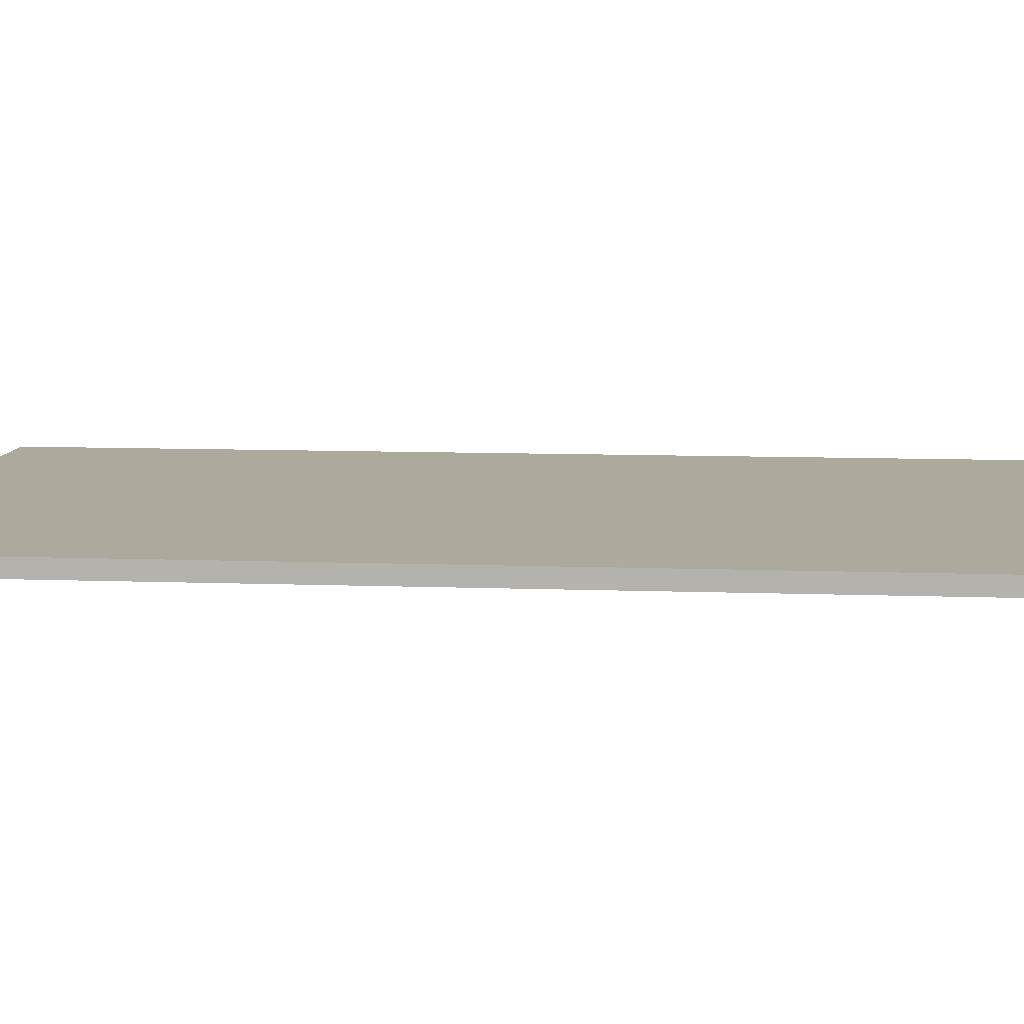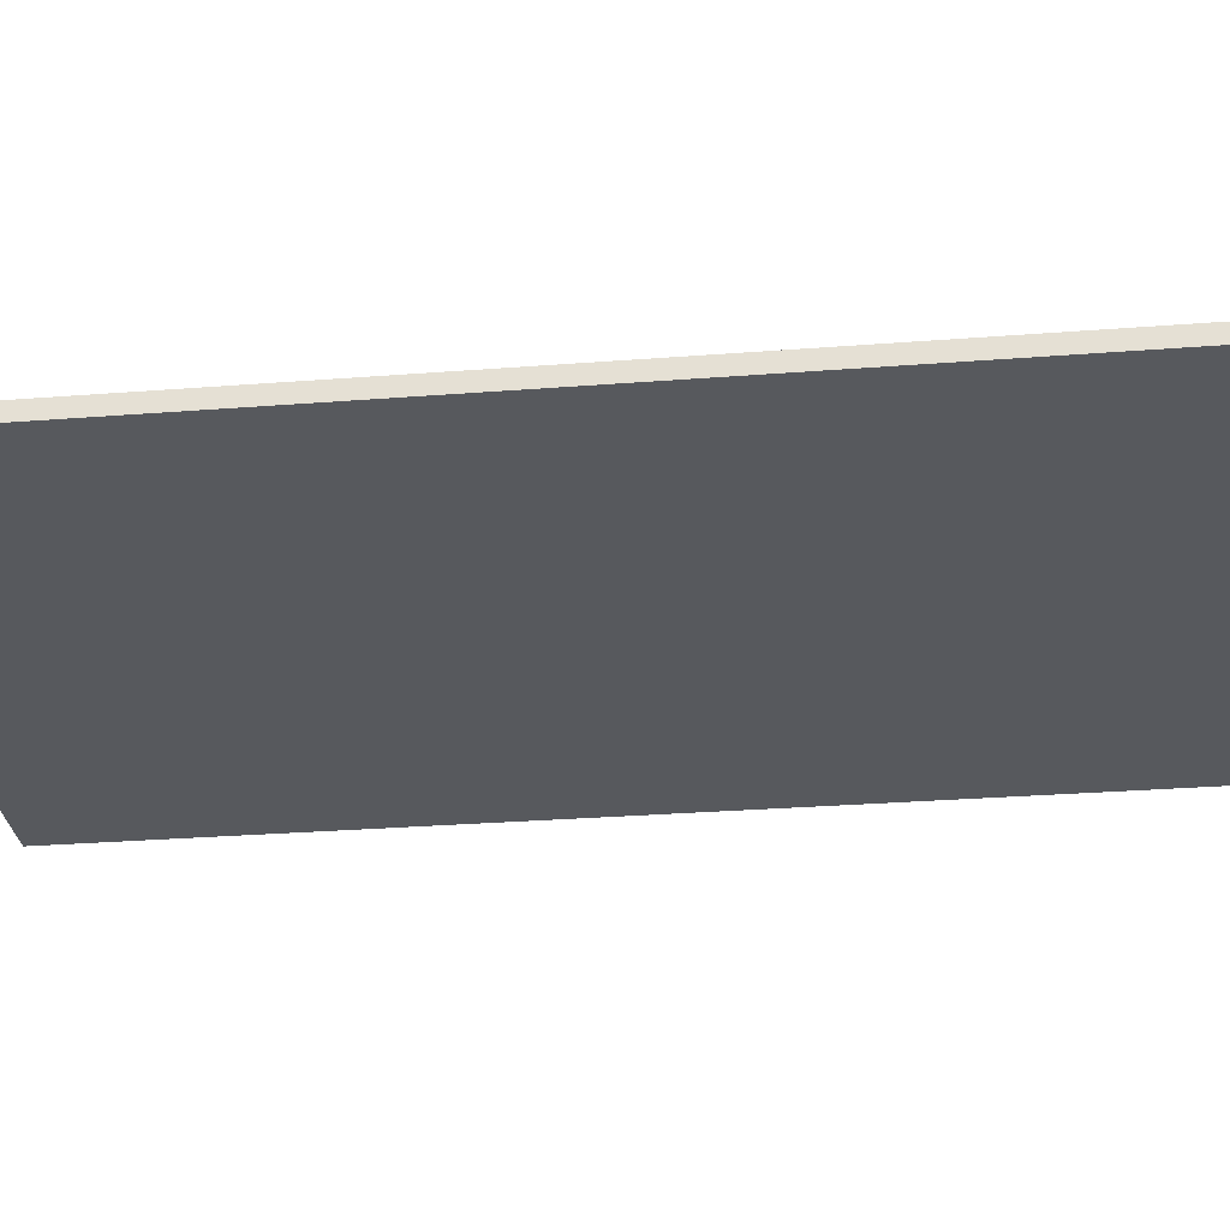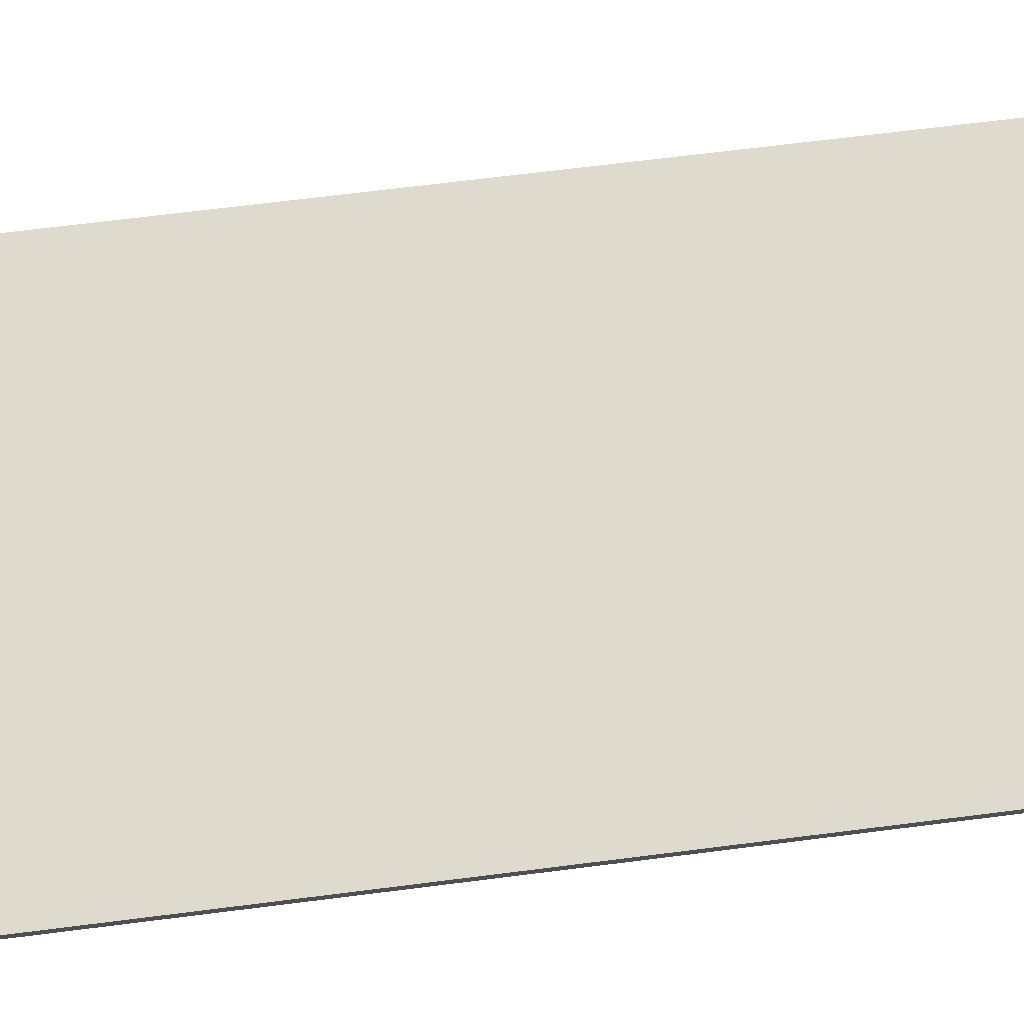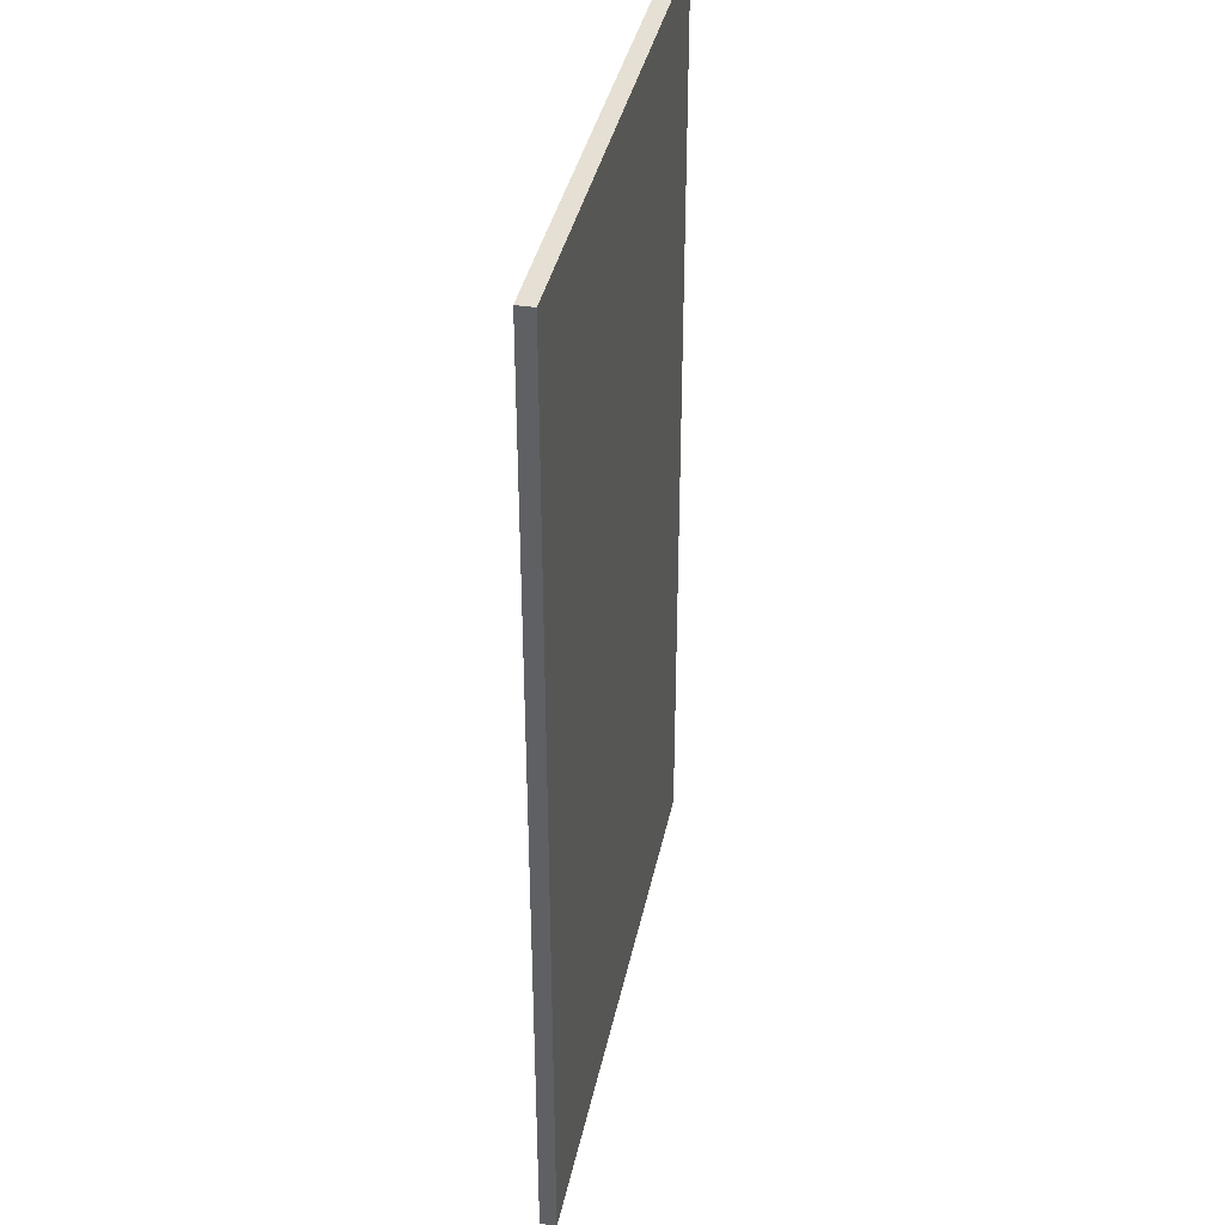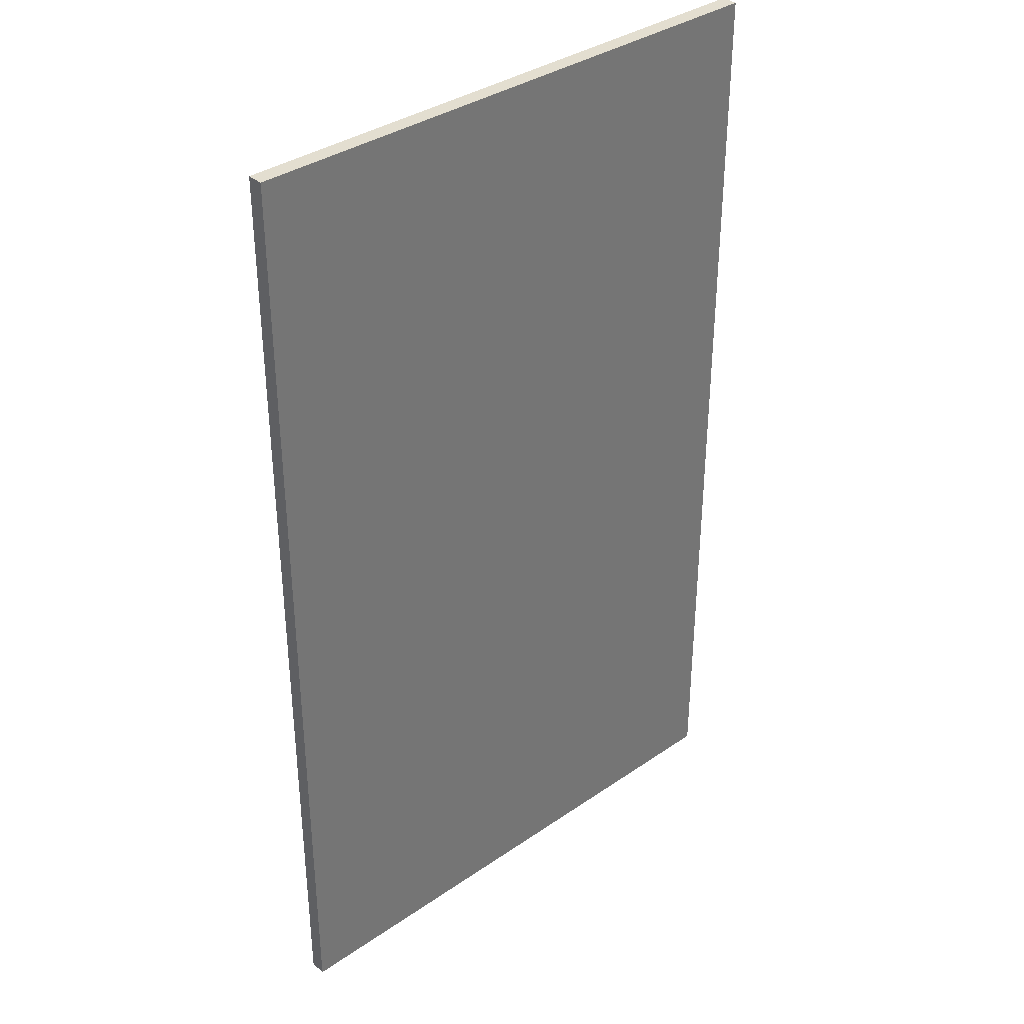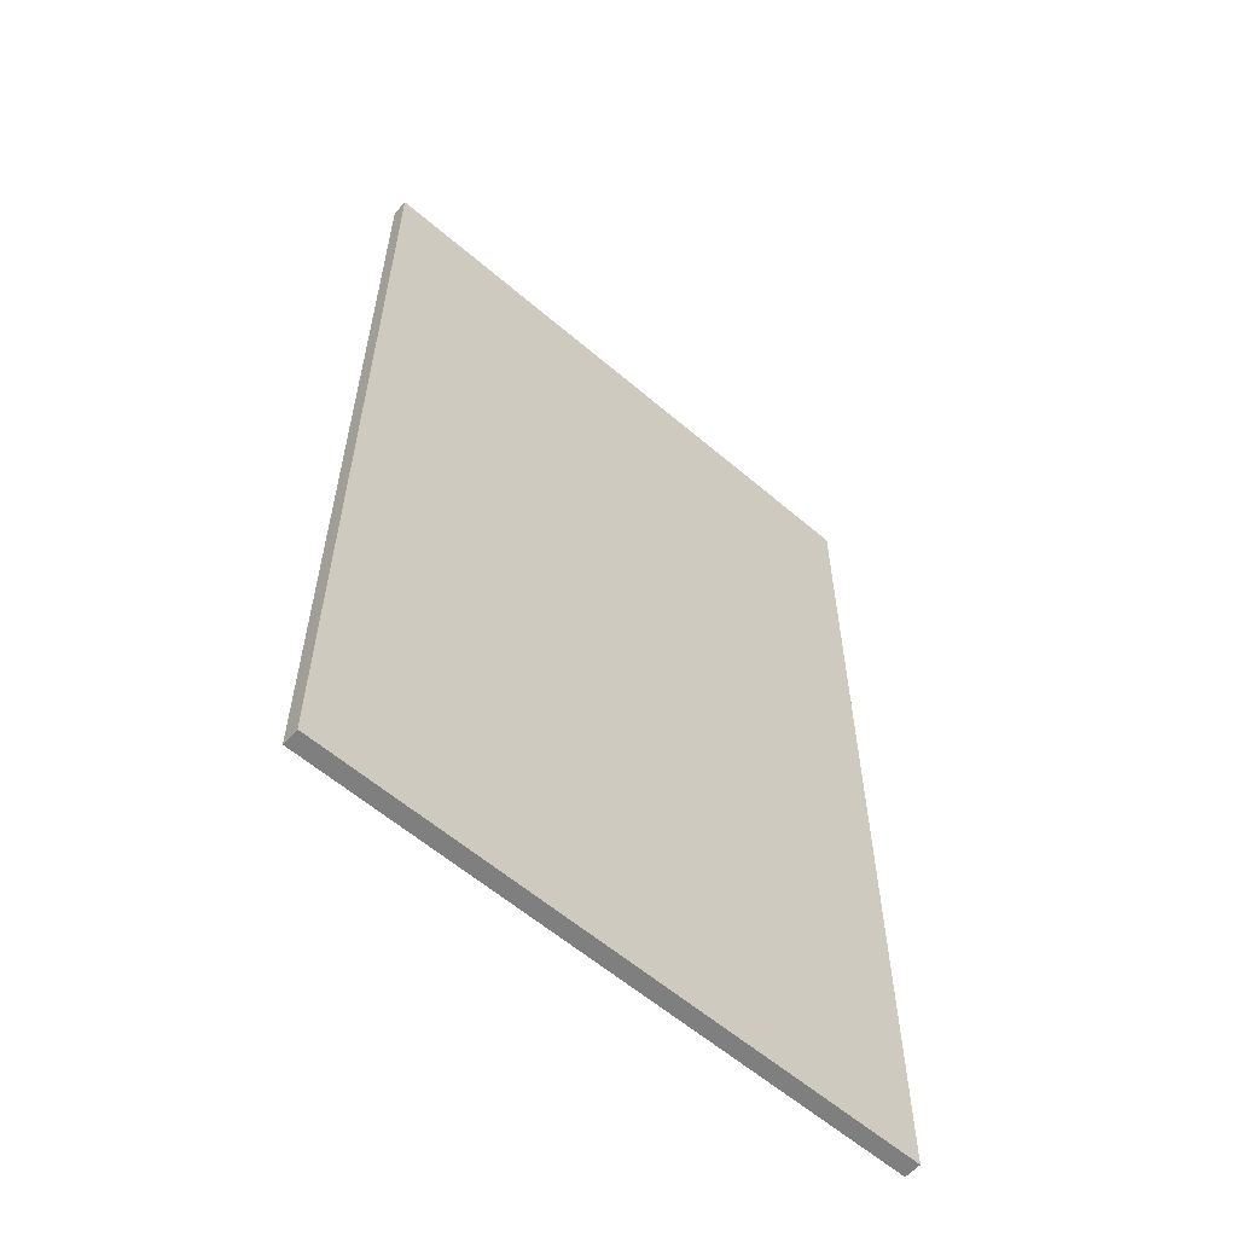
<metadata>
{"format":"obj","ext":"obj","renderer":"f3d","projection":"perspective","resolution":1024,"background":"white","views":[{"elev":8.9,"azim":-84.2,"up":"+Z"},{"elev":-29.2,"azim":96.6,"up":"+Z"},{"elev":71.3,"azim":82.9,"up":"+Z"},{"elev":38.2,"azim":101.6,"up":"+Y"},{"elev":35.8,"azim":-42.1,"up":"+Y"},{"elev":-59.7,"azim":-41.3,"up":"+Y"}]}
</metadata>
<code>
v 0 -2.289e-06 231.1
v 0 -2.289e-06 228.6
v 91.44 -2.289e-06 228.6
v 91.44 -2.289e-06 231.1
v 0 152.4 231.1
v 0 -2.289e-06 231.1
v 91.44 -2.289e-06 231.1
v 91.44 152.4 231.1
v 0 152.4 228.6
v 0 152.4 231.1
v 91.44 152.4 231.1
v 91.44 152.4 228.6
v 0 -2.289e-06 228.6
v 0 152.4 228.6
v 91.44 152.4 228.6
v 91.44 -2.289e-06 228.6
v 91.44 -2.289e-06 228.6
v 91.44 152.4 228.6
v 91.44 152.4 231.1
v 91.44 -2.289e-06 231.1
v 0 152.4 228.6
v 0 -2.289e-06 228.6
v 0 -2.289e-06 231.1
v 0 152.4 231.1
g 793549ae-e2b1-11ea-b107-54bf646e7e1f
f 1 2 4
f 4 2 3
g 793597d4-e2b1-11ea-a721-54bf646e7e1f
f 5 6 8
f 8 6 7
g 7935e5dc-e2b1-11ea-911a-54bf646e7e1f
f 9 10 12
f 12 10 11
g 79365b00-e2b1-11ea-ad51-54bf646e7e1f
f 13 14 16
f 16 14 15
g 7936a934-e2b1-11ea-af5d-54bf646e7e1f
f 18 19 17
f 17 19 20
g 7936f758-e2b1-11ea-b61c-54bf646e7e1f
f 22 23 21
f 21 23 24

</code>
